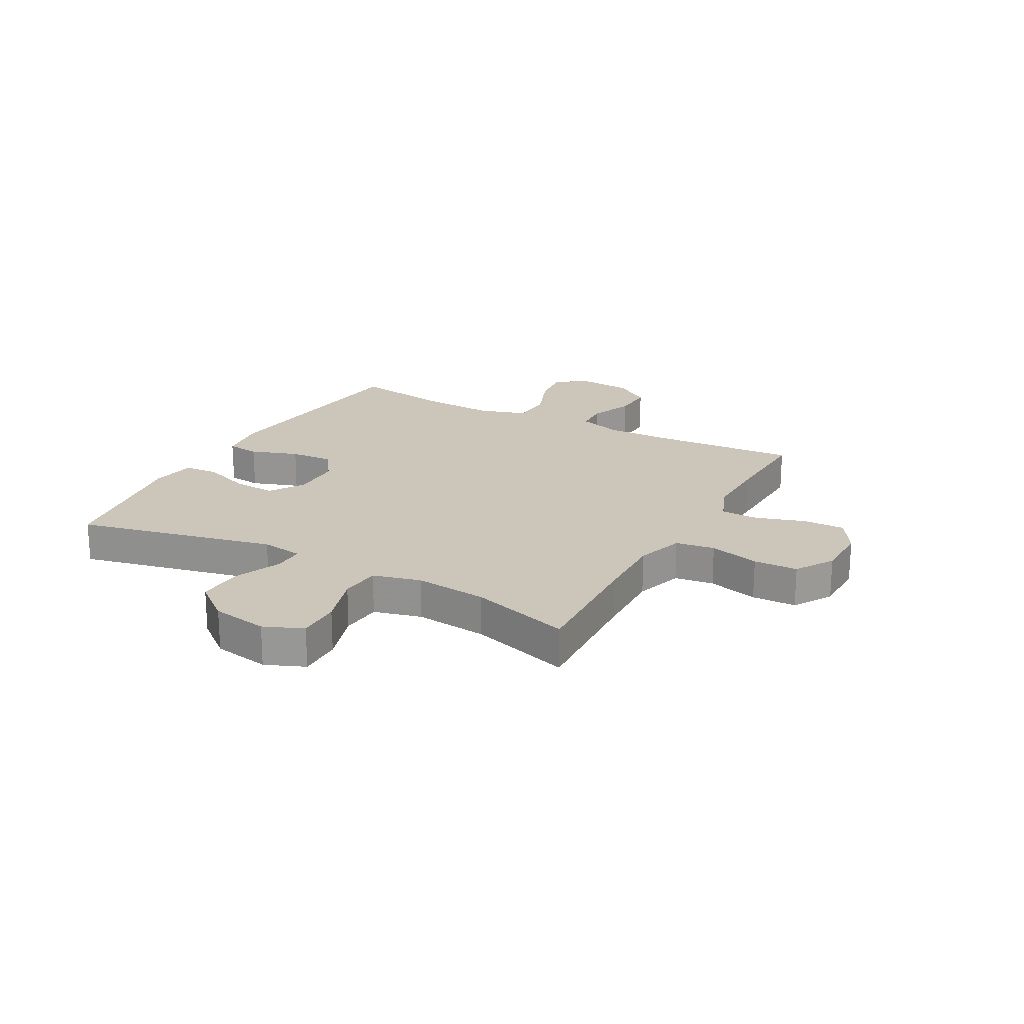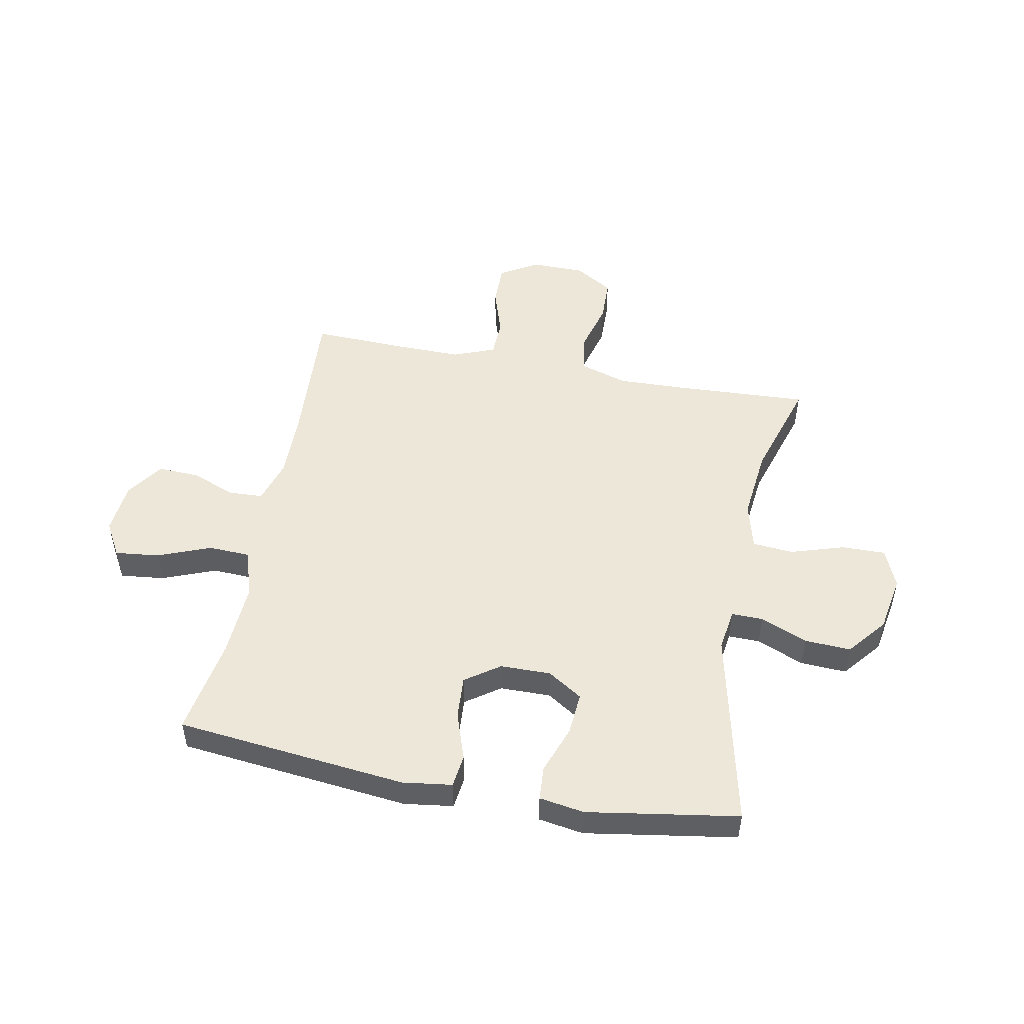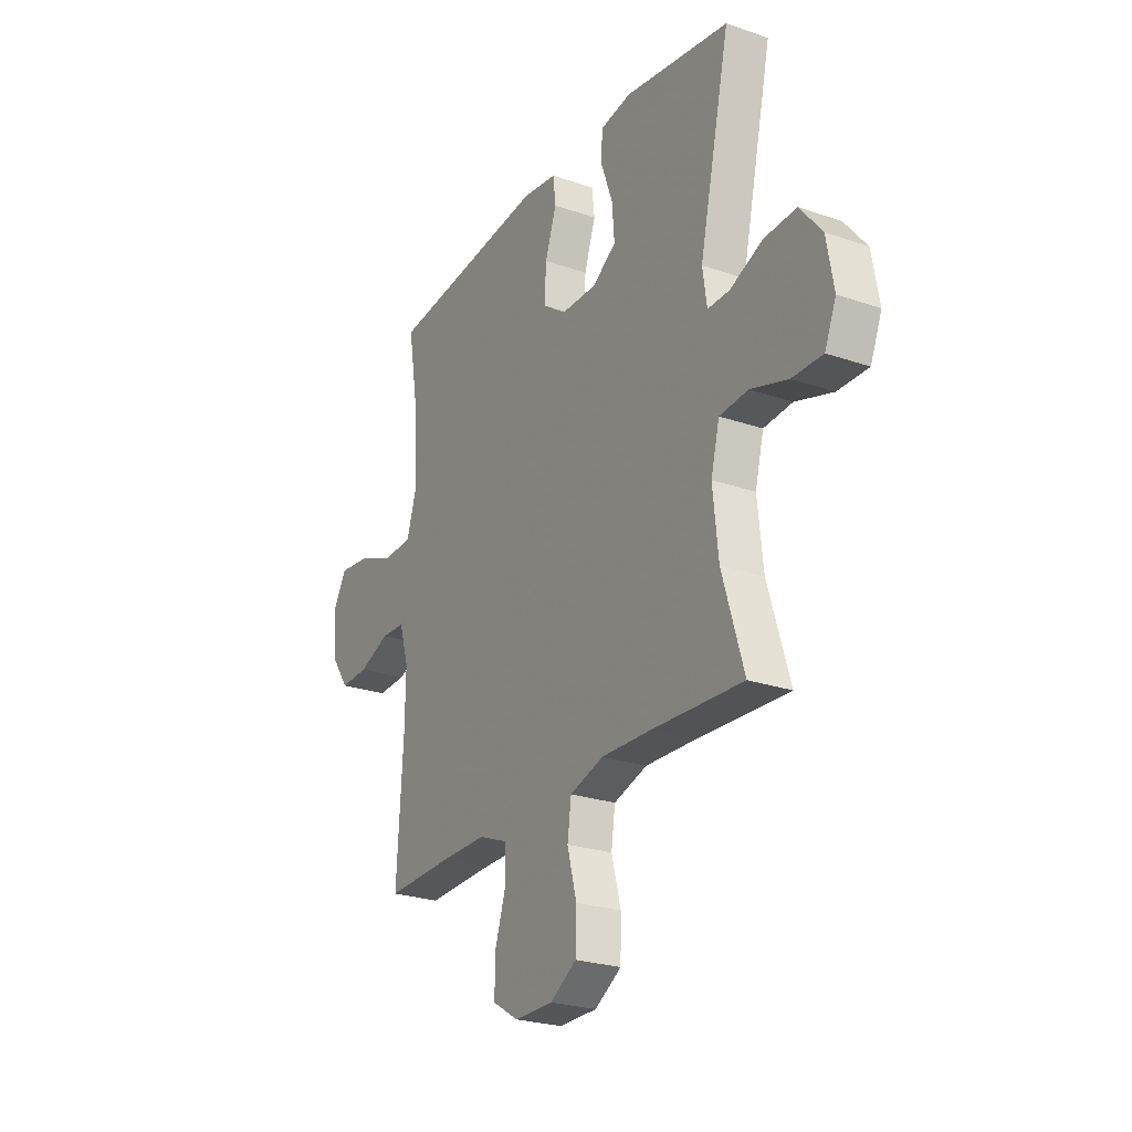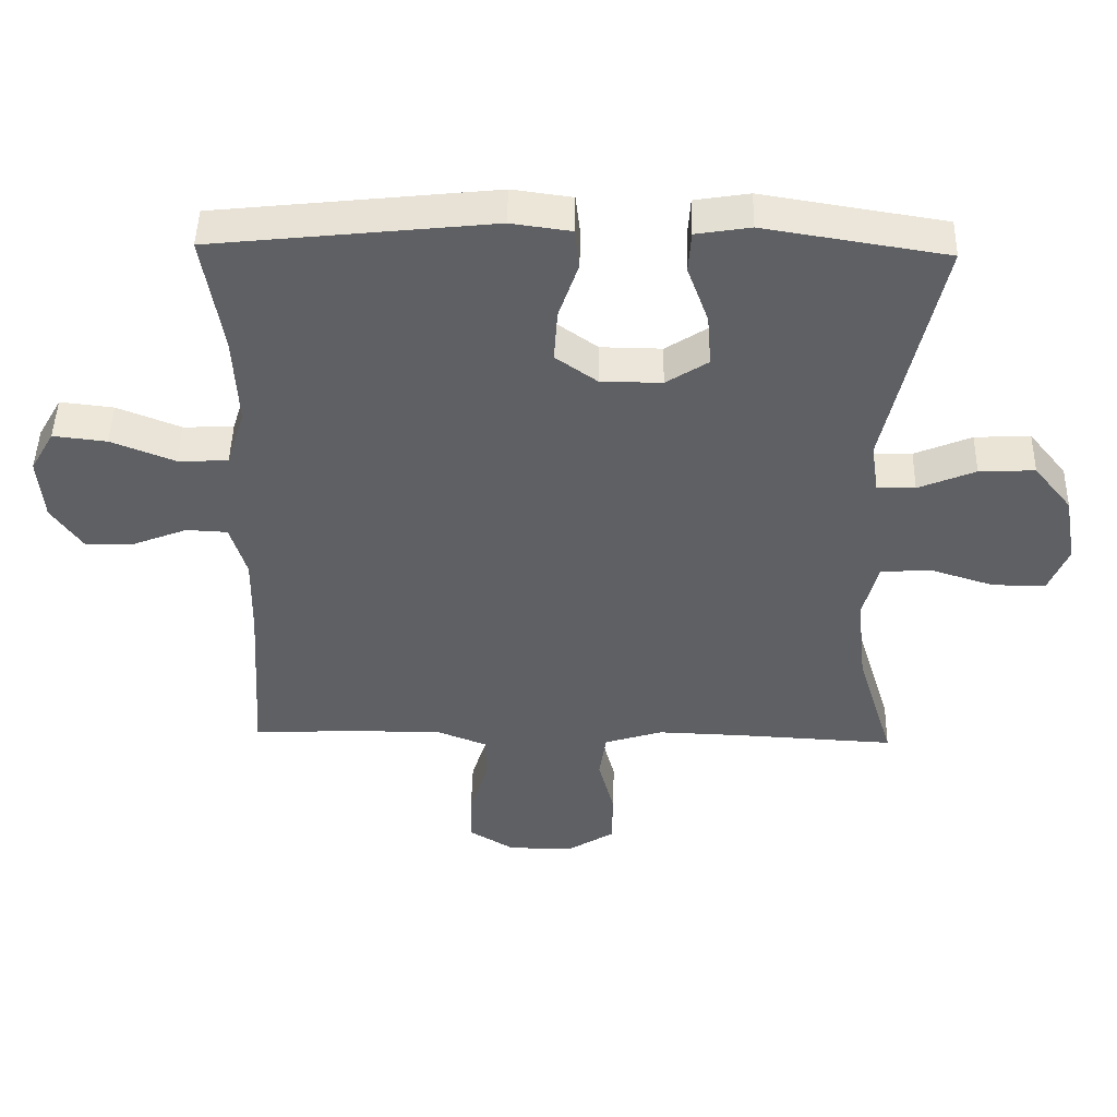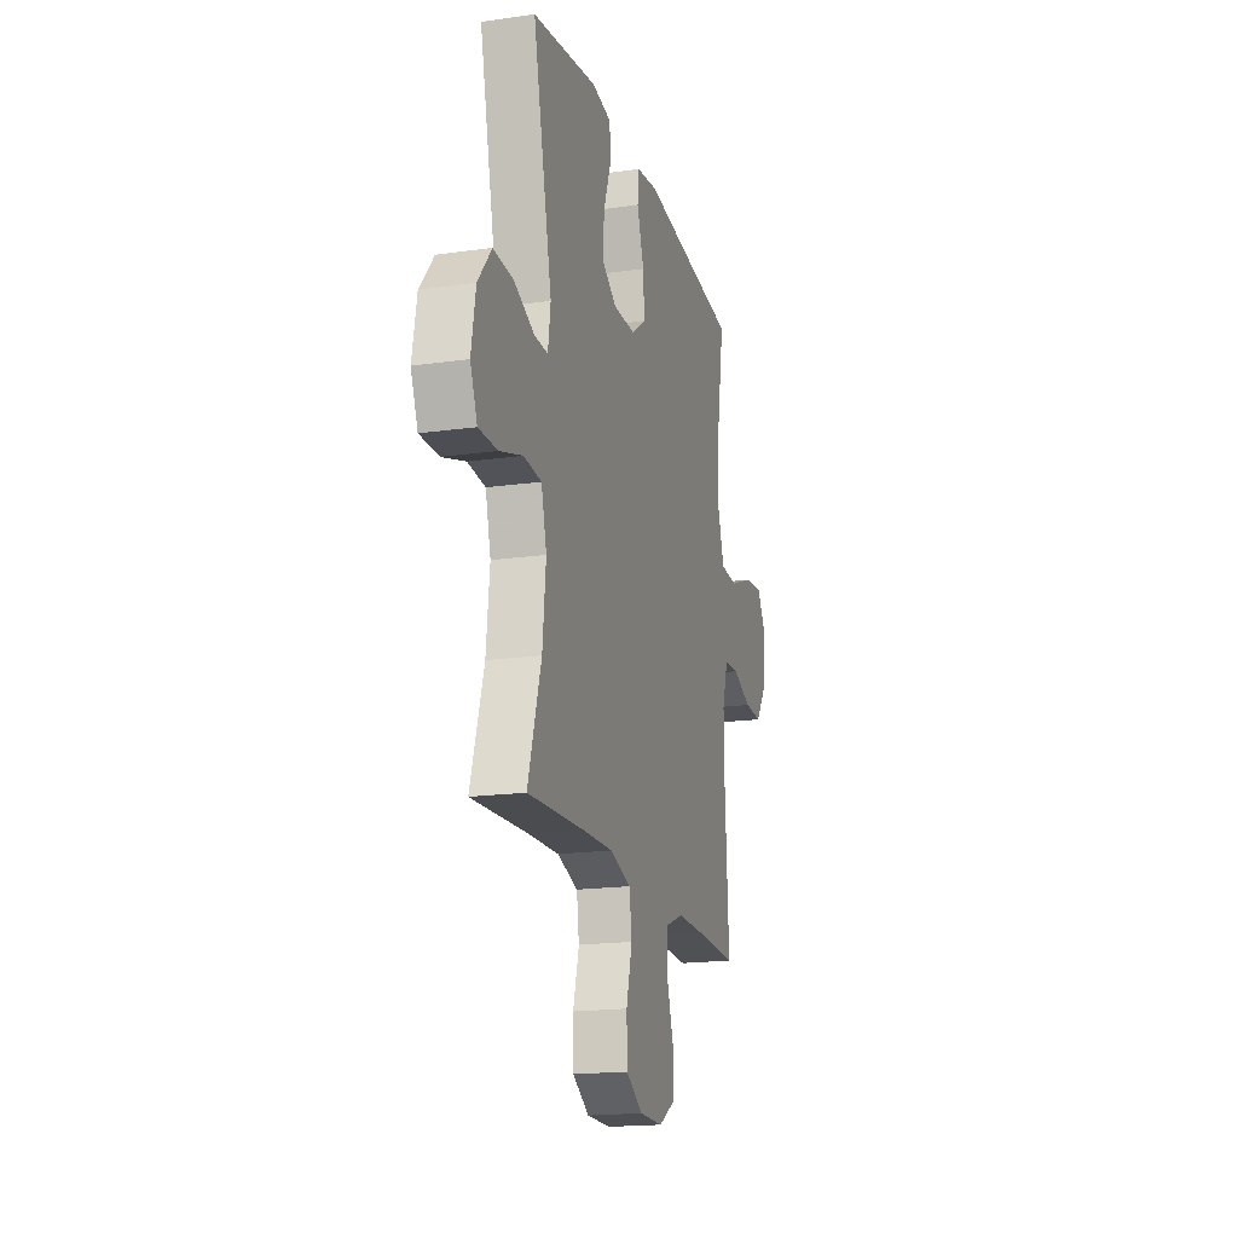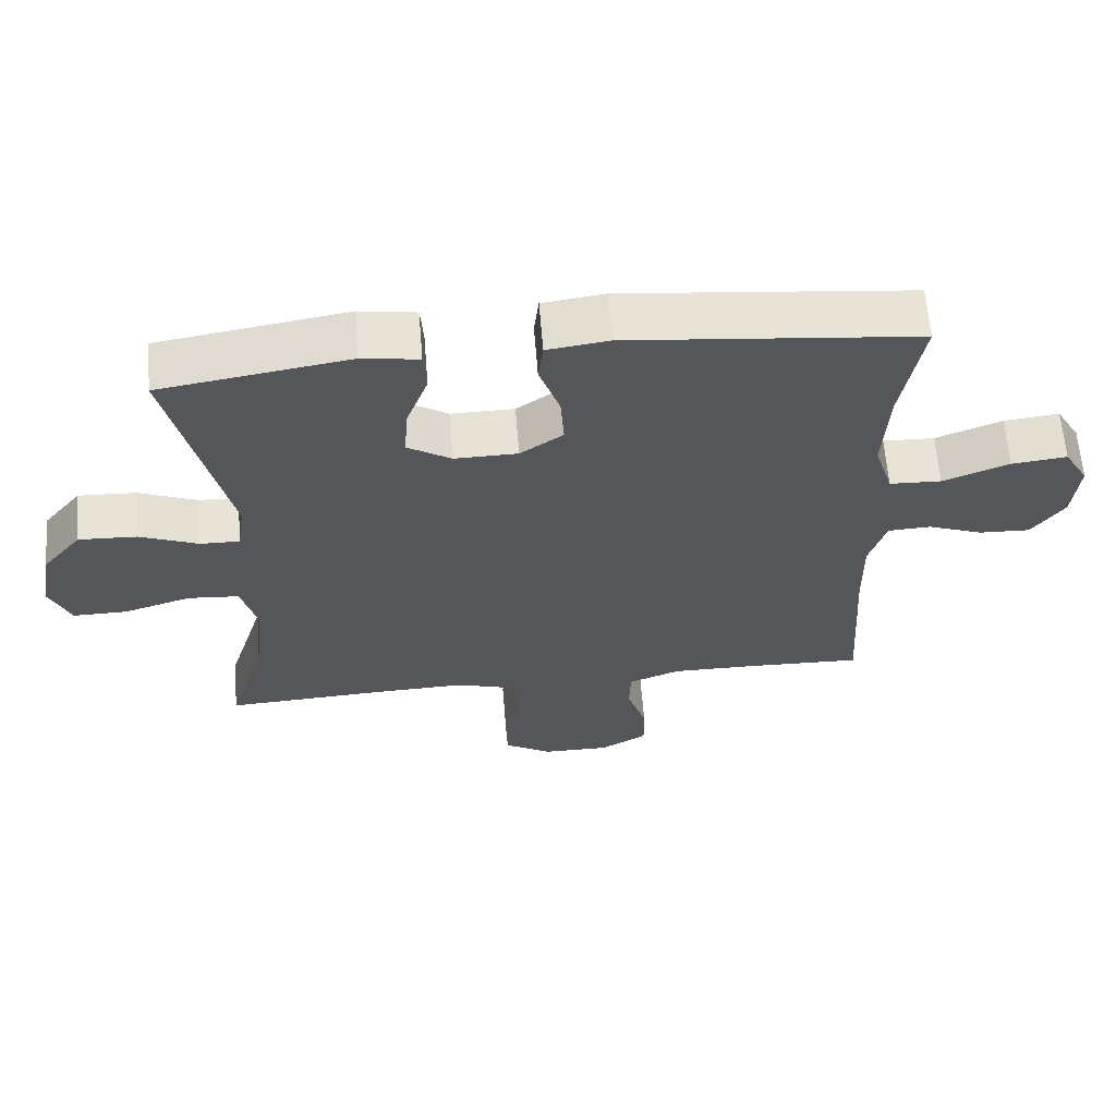
<metadata>
{"format":"obj","ext":"obj","renderer":"f3d","projection":"perspective","resolution":1024,"background":"white","views":[{"elev":20.8,"azim":118.7,"up":"+Y"},{"elev":50.0,"azim":10.9,"up":"+Y"},{"elev":-24.8,"azim":60.6,"up":"+Z"},{"elev":46.6,"azim":1.3,"up":"+Z"},{"elev":-18.1,"azim":105.4,"up":"+Z"},{"elev":63.3,"azim":175.4,"up":"+Z"}]}
</metadata>
<code>
v 0.5 0.07 0.5
v 0.421 0.07 0.145
v 0.432 0.07 0.07
v 0.488 0.07 0.071
v 0.572 0.07 0.106
v 0.654 0.07 0.11
v 0.71 0.07 0.041
v 0.728 0.07 -0.06
v 0.699 0.07 -0.13
v 0.621 0.07 -0.129
v 0.526 0.07 -0.099
v 0.453 0.07 -0.105
v 0.431 0.07 -0.19
v 0.445 0.07 -0.32
v 0.5 0.07 -0.5
v 0.268 0.07 -0.488
v 0.14 0.07 -0.484
v 0.054 0.07 -0.511
v 0.044 0.07 -0.581
v 0.068 0.07 -0.671
v 0.066 0.07 -0.75
v -0.002 0.07 -0.792
v -0.099 0.07 -0.793
v -0.166 0.07 -0.753
v -0.165 0.07 -0.677
v -0.137 0.07 -0.59
v -0.139 0.07 -0.522
v -0.213 0.07 -0.493
v -0.328 0.07 -0.494
v -0.5 0.07 -0.5
v -0.484 0.07 -0.244
v -0.482 0.07 -0.122
v -0.506 0.07 -0.043
v -0.567 0.07 -0.04
v -0.646 0.07 -0.071
v -0.719 0.07 -0.074
v -0.765 0.07 -0.008
v -0.773 0.07 0.086
v -0.738 0.07 0.147
v -0.659 0.07 0.138
v -0.565 0.07 0.101
v -0.491 0.07 0.104
v -0.464 0.07 0.191
v -0.471 0.07 0.325
v -0.5 0.07 0.5
v -0.089 0.07 0.544
v -0.001 0.07 0.532
v 0.006 0.07 0.473
v -0.023 0.07 0.388
v -0.028 0.07 0.311
v 0.033 0.07 0.268
v 0.123 0.07 0.267
v 0.185 0.07 0.307
v 0.179 0.07 0.384
v 0.148 0.07 0.469
v 0.152 0.07 0.53
v 0.232 0.07 0.543
v 0.356 0.07 0.523
v 0.5 0 0.5
v 0.421 0 0.145
v 0.432 0 0.07
v 0.488 0 0.071
v 0.572 0 0.106
v 0.654 0 0.11
v 0.71 0 0.041
v 0.728 0 -0.06
v 0.699 0 -0.13
v 0.621 0 -0.129
v 0.526 0 -0.099
v 0.453 0 -0.105
v 0.431 0 -0.19
v 0.445 0 -0.32
v 0.5 0 -0.5
v 0.268 0 -0.488
v 0.14 0 -0.484
v 0.054 0 -0.511
v 0.044 0 -0.581
v 0.068 0 -0.671
v 0.066 0 -0.75
v -0.002 0 -0.792
v -0.099 0 -0.793
v -0.166 0 -0.753
v -0.165 0 -0.677
v -0.137 0 -0.59
v -0.139 0 -0.522
v -0.213 0 -0.493
v -0.328 0 -0.494
v -0.5 0 -0.5
v -0.484 0 -0.244
v -0.482 0 -0.122
v -0.506 0 -0.043
v -0.567 0 -0.04
v -0.646 0 -0.071
v -0.719 0 -0.074
v -0.765 0 -0.008
v -0.773 0 0.086
v -0.738 0 0.147
v -0.659 0 0.138
v -0.565 0 0.101
v -0.491 0 0.104
v -0.464 0 0.191
v -0.471 0 0.325
v -0.5 0 0.5
v -0.089 0 0.544
v -0.001 0 0.532
v 0.006 0 0.473
v -0.023 0 0.388
v -0.028 0 0.311
v 0.033 0 0.268
v 0.123 0 0.267
v 0.185 0 0.307
v 0.179 0 0.384
v 0.148 0 0.469
v 0.152 0 0.53
v 0.232 0 0.543
v 0.356 0 0.523
f 55 56 57 58
f 54 55 58 1
f 53 54 1 2
f 52 53 2 3
f 51 52 3
f 46 47 48 49
f 44 45 46 49
f 43 44 49 50
f 42 43 50 51
f 38 39 40 41
f 38 41 42
f 37 38 42
f 34 35 36 37
f 33 34 37 42
f 32 33 42 51
f 29 30 31
f 28 29 31 32
f 27 28 32 51
f 23 24 25 26
f 19 20 21 22
f 18 19 22 23
f 14 15 16
f 13 14 16 17
f 12 13 17 18
f 8 9 10 11
f 8 11 12
f 7 8 12
f 4 5 6 7
f 3 4 7 12
f 51 3 12 18
f 26 27 51
f 18 23 26 51
f 116 115 114 113
f 59 116 113 112
f 60 59 112 111
f 61 60 111 110
f 61 110 109
f 107 106 105 104
f 107 104 103 102
f 108 107 102 101
f 109 108 101 100
f 99 98 97 96
f 100 99 96
f 100 96 95
f 95 94 93 92
f 100 95 92 91
f 109 100 91 90
f 89 88 87
f 90 89 87 86
f 109 90 86 85
f 84 83 82 81
f 80 79 78 77
f 81 80 77 76
f 74 73 72
f 75 74 72 71
f 76 75 71 70
f 69 68 67 66
f 70 69 66
f 70 66 65
f 65 64 63 62
f 70 65 62 61
f 76 70 61 109
f 109 85 84
f 109 84 81 76
f 1 59 60 2
f 2 60 61 3
f 3 61 62 4
f 4 62 63 5
f 5 63 64 6
f 6 64 65 7
f 7 65 66 8
f 8 66 67 9
f 9 67 68 10
f 10 68 69 11
f 11 69 70 12
f 12 70 71 13
f 13 71 72 14
f 14 72 73 15
f 15 73 74 16
f 16 74 75 17
f 17 75 76 18
f 18 76 77 19
f 19 77 78 20
f 20 78 79 21
f 21 79 80 22
f 22 80 81 23
f 23 81 82 24
f 24 82 83 25
f 25 83 84 26
f 26 84 85 27
f 27 85 86 28
f 28 86 87 29
f 29 87 88 30
f 30 88 89 31
f 31 89 90 32
f 32 90 91 33
f 33 91 92 34
f 34 92 93 35
f 35 93 94 36
f 36 94 95 37
f 37 95 96 38
f 38 96 97 39
f 39 97 98 40
f 40 98 99 41
f 41 99 100 42
f 42 100 101 43
f 43 101 102 44
f 44 102 103 45
f 45 103 104 46
f 46 104 105 47
f 47 105 106 48
f 48 106 107 49
f 49 107 108 50
f 50 108 109 51
f 51 109 110 52
f 52 110 111 53
f 53 111 112 54
f 54 112 113 55
f 55 113 114 56
f 56 114 115 57
f 57 115 116 58
f 58 116 59 1

</code>
